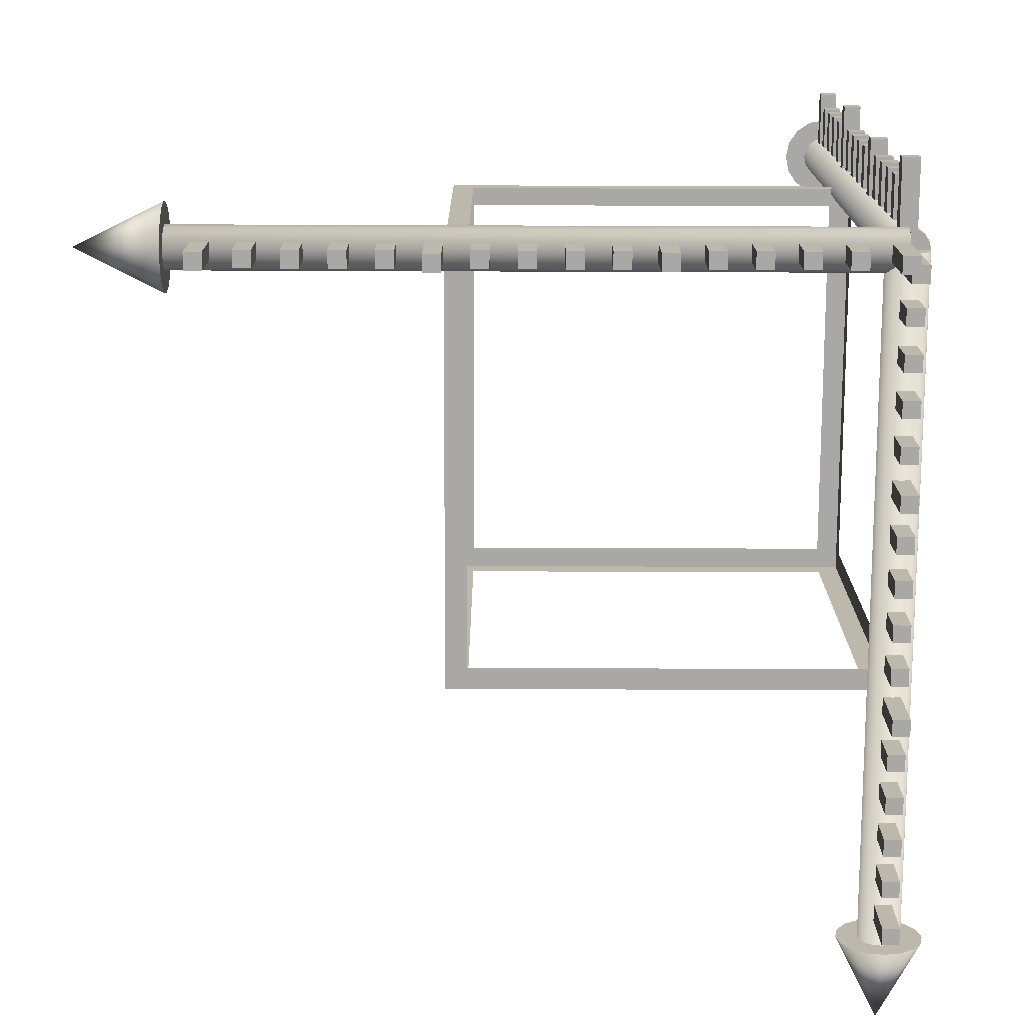
<metadata>
{"format":"obj","ext":"obj","renderer":"f3d","projection":"perspective","resolution":1024,"background":"white","views":[{"elev":-75.1,"azim":-0.2,"up":"+Y"}]}
</metadata>
<code>
o Cube
v -0.095 0.005 0
v -0.095 0.1 -0.005
v -0.095 0 -0.095
v -0.095 0.1 -0.095
v 0 0.005 -0.005
v -0.005 0.1 -0.005
v 0 0.005 -0.095
v -0.005 0.1 -0.095
v -0.095 0.095 0
v -0.095 0.095 -0.1
v 0 0.095 -0.095
v 0 0.095 -0.005
v -0.005 0.095 -0.1
v -0.005 0 -0.095
v -0.005 0.005 0
v -0.005 0.095 0
v -0.095 0 -0.005
v -0.1 0.095 -0.005
v 0 0.1 0
v -0.005 0 -0.005
v -0.095 0.005 -0.1
v -0.1 0.005 -0.005
v -0.005 0.005 -0.1
v 0 0 0
v -0.1 0.095 -0.095
v -0.1 0.005 -0.095
v 0 0 -0.1
v 0 0.1 -0.1
v -0.1 0 -0.1
v -0.1 0 0
v -0.1 0.1 0
v -0.1 0.1 -0.1
f 2 4 32 31
f 4 8 28 32
f 8 6 19 28
f 6 2 31 19
f 11 7 27 28
f 7 5 24 27
f 12 11 28 19
f 5 12 19 24
f 1 9 31 30
f 16 15 24 19
f 15 1 30 24
f 9 16 19 31
f 3 17 30 29
f 14 3 29 27
f 20 14 27 24
f 17 20 24 30
f 10 21 29 32
f 21 23 27 29
f 13 10 32 28
f 23 13 28 27
f 22 26 29 30
f 18 22 30 31
f 25 18 31 32
f 26 25 32 29
o Cube.012_Cube.001
v -0.11 -0.015 -0.002
v -0.114 -0.015 -0.002
v -0.114 -0.005 -0.002
v -0.11 -0.005 -0.002
v -0.114 -0.005 0.002
v -0.11 -0.005 0.002
v -0.114 -0.015 0.002
v -0.11 -0.015 0.002
v -0.15 -0.018 -0.002
v -0.154 -0.018 -0.002
v -0.154 -0.002 -0.002
v -0.15 -0.002 -0.002
v -0.154 -0.002 0.002
v -0.15 -0.002 0.002
v -0.154 -0.018 0.002
v -0.15 -0.018 0.002
v -0.14 -0.015 -0.002
v -0.144 -0.015 -0.002
v -0.144 -0.005 -0.002
v -0.14 -0.005 -0.002
v -0.144 -0.005 0.002
v -0.14 -0.005 0.002
v -0.144 -0.015 0.002
v -0.14 -0.015 0.002
v -0.13 -0.015 -0.002
v -0.134 -0.015 -0.002
v -0.134 -0.005 -0.002
v -0.13 -0.005 -0.002
v -0.134 -0.005 0.002
v -0.13 -0.005 0.002
v -0.134 -0.015 0.002
v -0.13 -0.015 0.002
v -0.12 -0.015 -0.002
v -0.124 -0.015 -0.002
v -0.124 -0.005 -0.002
v -0.12 -0.005 -0.002
v -0.124 -0.005 0.002
v -0.12 -0.005 0.002
v -0.124 -0.015 0.002
v -0.12 -0.015 0.002
v -0.1 -0.02 -0.002
v -0.104 -0.02 -0.002
v -0.104 -0 -0.002
v -0.1 -0 -0.002
v -0.104 -0 0.002
v -0.1 -0 0.002
v -0.104 -0.02 0.002
v -0.1 -0.02 0.002
v -0.09 -0.015 -0.002
v -0.094 -0.015 -0.002
v -0.094 -0.005 -0.002
v -0.09 -0.005 -0.002
v -0.094 -0.005 0.002
v -0.09 -0.005 0.002
v -0.094 -0.015 0.002
v -0.09 -0.015 0.002
v -0.08 -0.015 -0.002
v -0.084 -0.015 -0.002
v -0.084 -0.005 -0.002
v -0.08 -0.005 -0.002
v -0.084 -0.005 0.002
v -0.08 -0.005 0.002
v -0.084 -0.015 0.002
v -0.08 -0.015 0.002
v -0.07 -0.015 -0.002
v -0.074 -0.015 -0.002
v -0.074 -0.005 -0.002
v -0.07 -0.005 -0.002
v -0.074 -0.005 0.002
v -0.07 -0.005 0.002
v -0.074 -0.015 0.002
v -0.07 -0.015 0.002
v -0.06 -0.015 -0.002
v -0.064 -0.015 -0.002
v -0.064 -0.005 -0.002
v -0.06 -0.005 -0.002
v -0.064 -0.005 0.002
v -0.06 -0.005 0.002
v -0.064 -0.015 0.002
v -0.06 -0.015 0.002
v -0.05 -0.018 -0.002
v -0.054 -0.018 -0.002
v -0.054 -0.002 -0.002
v -0.05 -0.002 -0.002
v -0.054 -0.002 0.002
v -0.05 -0.002 0.002
v -0.054 -0.018 0.002
v -0.05 -0.018 0.002
v -0.04 -0.015 -0.002
v -0.044 -0.015 -0.002
v -0.044 -0.005 -0.002
v -0.04 -0.005 -0.002
v -0.044 -0.005 0.002
v -0.04 -0.005 0.002
v -0.044 -0.015 0.002
v -0.04 -0.015 0.002
v -0.03 -0.015 -0.002
v -0.034 -0.015 -0.002
v -0.034 -0.005 -0.002
v -0.03 -0.005 -0.002
v -0.034 -0.005 0.002
v -0.03 -0.005 0.002
v -0.034 -0.015 0.002
v -0.03 -0.015 0.002
v -0.02 -0.015 -0.002
v -0.024 -0.015 -0.002
v -0.024 -0.005 -0.002
v -0.02 -0.005 -0.002
v -0.024 -0.005 0.002
v -0.02 -0.005 0.002
v -0.024 -0.015 0.002
v -0.02 -0.015 0.002
v -0.01 -0.015 -0.002
v -0.014 -0.015 -0.002
v -0.014 -0.005 -0.002
v -0.01 -0.005 -0.002
v -0.014 -0.005 0.002
v -0.01 -0.005 0.002
v -0.014 -0.015 0.002
v -0.01 -0.015 0.002
v -0 -0.02 -0.002
v -0.004 -0.02 -0.002
v -0.004 -0 -0.002
v -0 -0 -0.002
v -0.004 -0 0.002
v -0 0 0.002
v -0.004 -0.02 0.002
v -0 -0.02 0.002
v -0.16 -0.003536 0.003536
v -0.16 -0.001913 0.004619
v -0.16 -0.003827 0.009239
v -0.16 -0.007071 0.007071
v -0 0.005 -0
v -0 0.004619 0.001913
v -0 0.003536 0.003536
v -0 0.001913 0.004619
v -0 0 0.005
v -0 -0.001913 0.004619
v -0 -0.003536 0.003536
v -0 -0.004619 0.001913
v -0 -0.005 0
v -0 -0.004619 -0.001913
v -0 -0.003536 -0.003536
v -0 -0.001913 -0.004619
v -0 -0 -0.005
v -0 0.001913 -0.004619
v -0 0.003536 -0.003536
v -0 0.004619 -0.001913
v -0.16 -0.001913 -0.004619
v -0.16 -0.003536 -0.003536
v -0.16 -0.007071 -0.007071
v -0.16 -0.003827 -0.009239
v -0.16 0.005 0
v -0.16 0.004619 -0.001913
v -0.16 0.009239 -0.003827
v -0.16 0.01 -0
v -0.16 -0 0.005
v -0.16 0.001913 0.004619
v -0.16 0.003827 0.009239
v -0.16 -0 0.01
v -0.16 -0.004619 -0.001913
v -0.16 -0.005 0
v -0.16 -0.01 0
v -0.16 -0.009239 -0.003827
v -0.16 0.003536 -0.003536
v -0.16 0.001913 -0.004619
v -0.16 0.003827 -0.009239
v -0.16 0.007071 -0.007071
v -0.16 0.003536 0.003536
v -0.16 0.004619 0.001913
v -0.16 0.009239 0.003827
v -0.16 0.007071 0.007071
v -0.16 -0.004619 0.001913
v -0.16 -0.009239 0.003827
v -0.16 -0 -0.005
v -0.16 -0 -0.01
v -0.18 -0 0
f 33 34 35 36
f 36 35 37 38
f 38 37 39 40
f 40 39 34 33
f 36 38 40 33
f 37 35 34 39
f 41 42 43 44
f 44 43 45 46
f 46 45 47 48
f 48 47 42 41
f 44 46 48 41
f 45 43 42 47
f 49 50 51 52
f 52 51 53 54
f 54 53 55 56
f 56 55 50 49
f 52 54 56 49
f 53 51 50 55
f 57 58 59 60
f 60 59 61 62
f 62 61 63 64
f 64 63 58 57
f 60 62 64 57
f 61 59 58 63
f 65 66 67 68
f 68 67 69 70
f 70 69 71 72
f 72 71 66 65
f 68 70 72 65
f 69 67 66 71
f 73 74 75 76
f 76 75 77 78
f 78 77 79 80
f 80 79 74 73
f 76 78 80 73
f 77 75 74 79
f 81 82 83 84
f 84 83 85 86
f 86 85 87 88
f 88 87 82 81
f 84 86 88 81
f 85 83 82 87
f 89 90 91 92
f 92 91 93 94
f 94 93 95 96
f 96 95 90 89
f 92 94 96 89
f 93 91 90 95
f 97 98 99 100
f 100 99 101 102
f 102 101 103 104
f 104 103 98 97
f 100 102 104 97
f 101 99 98 103
f 105 106 107 108
f 108 107 109 110
f 110 109 111 112
f 112 111 106 105
f 108 110 112 105
f 109 107 106 111
f 113 114 115 116
f 116 115 117 118
f 118 117 119 120
f 120 119 114 113
f 116 118 120 113
f 117 115 114 119
f 121 122 123 124
f 124 123 125 126
f 126 125 127 128
f 128 127 122 121
f 124 126 128 121
f 125 123 122 127
f 129 130 131 132
f 132 131 133 134
f 134 133 135 136
f 136 135 130 129
f 132 134 136 129
f 133 131 130 135
f 137 138 139 140
f 140 139 141 142
f 142 141 143 144
f 144 143 138 137
f 140 142 144 137
f 141 139 138 143
f 145 146 147 148
f 148 147 149 150
f 150 149 151 152
f 152 151 146 145
f 148 150 152 145
f 149 147 146 151
f 153 154 155 156
f 156 155 157 158
f 158 157 159 160
f 160 159 154 153
f 156 158 160 153
f 157 155 154 159
f 161 162 163 164
f 165 166 167 168 169 170 171 172 173 174 175 176 177 178 179 180
f 181 182 183 184
f 185 186 187 188
f 189 190 191 192
f 193 194 195 196
f 197 198 199 200
f 201 202 203 204
f 205 161 164 206
f 207 181 184 208
f 162 189 192 163
f 182 193 196 183
f 186 197 200 187
f 190 201 204 191
f 194 205 206 195
f 202 185 188 203
f 198 207 208 199
f 165 185 202 166
f 166 202 201 167
f 167 201 190 168
f 168 190 189 169
f 169 189 162 170
f 170 162 161 171
f 171 161 205 172
f 172 205 194 173
f 173 194 193 174
f 174 193 182 175
f 175 182 181 176
f 176 181 207 177
f 177 207 198 178
f 178 198 197 179
f 179 197 186 180
f 180 186 185 165
f 206 164 209
f 187 200 209
f 195 206 209
f 203 188 209
f 188 187 209
f 196 195 209
f 204 203 209
f 183 196 209
f 191 204 209
f 184 183 209
f 192 191 209
f 208 184 209
f 163 192 209
f 199 208 209
f 164 163 209
f 200 199 209
o Cube.012_Cube.000
v 0.002 -0.015 -0.11
v 0.002 -0.015 -0.114
v 0.002 -0.005 -0.114
v 0.002 -0.005 -0.11
v -0.002 -0.005 -0.114
v -0.002 -0.005 -0.11
v -0.002 -0.015 -0.114
v -0.002 -0.015 -0.11
v 0.002 -0.018 -0.15
v 0.002 -0.018 -0.154
v 0.002 -0.002 -0.154
v 0.002 -0.002 -0.15
v -0.002 -0.002 -0.154
v -0.002 -0.002 -0.15
v -0.002 -0.018 -0.154
v -0.002 -0.018 -0.15
v 0.002 -0.015 -0.14
v 0.002 -0.015 -0.144
v 0.002 -0.005 -0.144
v 0.002 -0.005 -0.14
v -0.002 -0.005 -0.144
v -0.002 -0.005 -0.14
v -0.002 -0.015 -0.144
v -0.002 -0.015 -0.14
v 0.002 -0.015 -0.13
v 0.002 -0.015 -0.134
v 0.002 -0.005 -0.134
v 0.002 -0.005 -0.13
v -0.002 -0.005 -0.134
v -0.002 -0.005 -0.13
v -0.002 -0.015 -0.134
v -0.002 -0.015 -0.13
v 0.002 -0.015 -0.12
v 0.002 -0.015 -0.124
v 0.002 -0.005 -0.124
v 0.002 -0.005 -0.12
v -0.002 -0.005 -0.124
v -0.002 -0.005 -0.12
v -0.002 -0.015 -0.124
v -0.002 -0.015 -0.12
v 0.002 -0.02 -0.1
v 0.002 -0.02 -0.104
v 0.002 -0 -0.104
v 0.002 -0 -0.1
v -0.002 -0 -0.104
v -0.002 -0 -0.1
v -0.002 -0.02 -0.104
v -0.002 -0.02 -0.1
v 0.002 -0.015 -0.09
v 0.002 -0.015 -0.094
v 0.002 -0.005 -0.094
v 0.002 -0.005 -0.09
v -0.002 -0.005 -0.094
v -0.002 -0.005 -0.09
v -0.002 -0.015 -0.094
v -0.002 -0.015 -0.09
v 0.002 -0.015 -0.08
v 0.002 -0.015 -0.084
v 0.002 -0.005 -0.084
v 0.002 -0.005 -0.08
v -0.002 -0.005 -0.084
v -0.002 -0.005 -0.08
v -0.002 -0.015 -0.084
v -0.002 -0.015 -0.08
v 0.002 -0.015 -0.07
v 0.002 -0.015 -0.074
v 0.002 -0.005 -0.074
v 0.002 -0.005 -0.07
v -0.002 -0.005 -0.074
v -0.002 -0.005 -0.07
v -0.002 -0.015 -0.074
v -0.002 -0.015 -0.07
v 0.002 -0.015 -0.06
v 0.002 -0.015 -0.064
v 0.002 -0.005 -0.064
v 0.002 -0.005 -0.06
v -0.002 -0.005 -0.064
v -0.002 -0.005 -0.06
v -0.002 -0.015 -0.064
v -0.002 -0.015 -0.06
v 0.002 -0.018 -0.05
v 0.002 -0.018 -0.054
v 0.002 -0.002 -0.054
v 0.002 -0.002 -0.05
v -0.002 -0.002 -0.054
v -0.002 -0.002 -0.05
v -0.002 -0.018 -0.054
v -0.002 -0.018 -0.05
v 0.002 -0.015 -0.04
v 0.002 -0.015 -0.044
v 0.002 -0.005 -0.044
v 0.002 -0.005 -0.04
v -0.002 -0.005 -0.044
v -0.002 -0.005 -0.04
v -0.002 -0.015 -0.044
v -0.002 -0.015 -0.04
v 0.002 -0.015 -0.03
v 0.002 -0.015 -0.034
v 0.002 -0.005 -0.034
v 0.002 -0.005 -0.03
v -0.002 -0.005 -0.034
v -0.002 -0.005 -0.03
v -0.002 -0.015 -0.034
v -0.002 -0.015 -0.03
v 0.002 -0.015 -0.02
v 0.002 -0.015 -0.024
v 0.002 -0.005 -0.024
v 0.002 -0.005 -0.02
v -0.002 -0.005 -0.024
v -0.002 -0.005 -0.02
v -0.002 -0.015 -0.024
v -0.002 -0.015 -0.02
v 0.002 -0.015 -0.01
v 0.002 -0.015 -0.014
v 0.002 -0.005 -0.014
v 0.002 -0.005 -0.01
v -0.002 -0.005 -0.014
v -0.002 -0.005 -0.01
v -0.002 -0.015 -0.014
v -0.002 -0.015 -0.01
v 0.002 -0.02 -0
v 0.002 -0.02 -0.004
v 0.002 -0 -0.004
v 0.002 -0 -0
v -0.002 -0 -0.004
v -0.002 0 -0
v -0.002 -0.02 -0.004
v -0.002 -0.02 -0
v -0.003536 -0.003536 -0.16
v -0.004619 -0.001913 -0.16
v -0.009239 -0.003827 -0.16
v -0.007071 -0.007071 -0.16
v 0 0.005 -0
v -0.001913 0.004619 -0
v -0.003536 0.003536 -0
v -0.004619 0.001913 -0
v -0.005 0 -0
v -0.004619 -0.001913 -0
v -0.003536 -0.003536 -0
v -0.001913 -0.004619 -0
v -0 -0.005 -0
v 0.001913 -0.004619 -0
v 0.003536 -0.003536 -0
v 0.004619 -0.001913 -0
v 0.005 -0 -0
v 0.004619 0.001913 -0
v 0.003536 0.003536 -0
v 0.001913 0.004619 -0
v 0.004619 -0.001913 -0.16
v 0.003536 -0.003536 -0.16
v 0.007071 -0.007071 -0.16
v 0.009239 -0.003827 -0.16
v -0 0.005 -0.16
v 0.001913 0.004619 -0.16
v 0.003827 0.009239 -0.16
v -0 0.01 -0.16
v -0.005 -0 -0.16
v -0.004619 0.001913 -0.16
v -0.009239 0.003827 -0.16
v -0.01 -0 -0.16
v 0.001913 -0.004619 -0.16
v -0 -0.005 -0.16
v -0 -0.01 -0.16
v 0.003827 -0.009239 -0.16
v 0.003536 0.003536 -0.16
v 0.004619 0.001913 -0.16
v 0.009239 0.003827 -0.16
v 0.007071 0.007071 -0.16
v -0.003536 0.003536 -0.16
v -0.001913 0.004619 -0.16
v -0.003827 0.009239 -0.16
v -0.007071 0.007071 -0.16
v -0.001913 -0.004619 -0.16
v -0.003827 -0.009239 -0.16
v 0.005 -0 -0.16
v 0.01 -0 -0.16
v -0 -0 -0.18
f 210 211 212 213
f 213 212 214 215
f 215 214 216 217
f 217 216 211 210
f 213 215 217 210
f 214 212 211 216
f 218 219 220 221
f 221 220 222 223
f 223 222 224 225
f 225 224 219 218
f 221 223 225 218
f 222 220 219 224
f 226 227 228 229
f 229 228 230 231
f 231 230 232 233
f 233 232 227 226
f 229 231 233 226
f 230 228 227 232
f 234 235 236 237
f 237 236 238 239
f 239 238 240 241
f 241 240 235 234
f 237 239 241 234
f 238 236 235 240
f 242 243 244 245
f 245 244 246 247
f 247 246 248 249
f 249 248 243 242
f 245 247 249 242
f 246 244 243 248
f 250 251 252 253
f 253 252 254 255
f 255 254 256 257
f 257 256 251 250
f 253 255 257 250
f 254 252 251 256
f 258 259 260 261
f 261 260 262 263
f 263 262 264 265
f 265 264 259 258
f 261 263 265 258
f 262 260 259 264
f 266 267 268 269
f 269 268 270 271
f 271 270 272 273
f 273 272 267 266
f 269 271 273 266
f 270 268 267 272
f 274 275 276 277
f 277 276 278 279
f 279 278 280 281
f 281 280 275 274
f 277 279 281 274
f 278 276 275 280
f 282 283 284 285
f 285 284 286 287
f 287 286 288 289
f 289 288 283 282
f 285 287 289 282
f 286 284 283 288
f 290 291 292 293
f 293 292 294 295
f 295 294 296 297
f 297 296 291 290
f 293 295 297 290
f 294 292 291 296
f 298 299 300 301
f 301 300 302 303
f 303 302 304 305
f 305 304 299 298
f 301 303 305 298
f 302 300 299 304
f 306 307 308 309
f 309 308 310 311
f 311 310 312 313
f 313 312 307 306
f 309 311 313 306
f 310 308 307 312
f 314 315 316 317
f 317 316 318 319
f 319 318 320 321
f 321 320 315 314
f 317 319 321 314
f 318 316 315 320
f 322 323 324 325
f 325 324 326 327
f 327 326 328 329
f 329 328 323 322
f 325 327 329 322
f 326 324 323 328
f 330 331 332 333
f 333 332 334 335
f 335 334 336 337
f 337 336 331 330
f 333 335 337 330
f 334 332 331 336
f 338 339 340 341
f 342 343 344 345 346 347 348 349 350 351 352 353 354 355 356 357
f 358 359 360 361
f 362 363 364 365
f 366 367 368 369
f 370 371 372 373
f 374 375 376 377
f 378 379 380 381
f 382 338 341 383
f 384 358 361 385
f 339 366 369 340
f 359 370 373 360
f 363 374 377 364
f 367 378 381 368
f 371 382 383 372
f 379 362 365 380
f 375 384 385 376
f 342 362 379 343
f 343 379 378 344
f 344 378 367 345
f 345 367 366 346
f 346 366 339 347
f 347 339 338 348
f 348 338 382 349
f 349 382 371 350
f 350 371 370 351
f 351 370 359 352
f 352 359 358 353
f 353 358 384 354
f 354 384 375 355
f 355 375 374 356
f 356 374 363 357
f 357 363 362 342
f 383 341 386
f 364 377 386
f 372 383 386
f 380 365 386
f 365 364 386
f 373 372 386
f 381 380 386
f 360 373 386
f 368 381 386
f 361 360 386
f 369 368 386
f 385 361 386
f 340 369 386
f 376 385 386
f 341 340 386
f 377 376 386
o Cube.012_Cube.013
v -0.002 0.11 0.015
v -0.002 0.114 0.015
v -0.002 0.114 0.005
v -0.002 0.11 0.005
v 0.002 0.114 0.005
v 0.002 0.11 0.005
v 0.002 0.114 0.015
v 0.002 0.11 0.015
v -0.002 0.15 0.018
v -0.002 0.154 0.018
v -0.002 0.154 0.002
v -0.002 0.15 0.002
v 0.002 0.154 0.002
v 0.002 0.15 0.002
v 0.002 0.154 0.018
v 0.002 0.15 0.018
v -0.002 0.14 0.015
v -0.002 0.144 0.015
v -0.002 0.144 0.005
v -0.002 0.14 0.005
v 0.002 0.144 0.005
v 0.002 0.14 0.005
v 0.002 0.144 0.015
v 0.002 0.14 0.015
v -0.002 0.13 0.015
v -0.002 0.134 0.015
v -0.002 0.134 0.005
v -0.002 0.13 0.005
v 0.002 0.134 0.005
v 0.002 0.13 0.005
v 0.002 0.134 0.015
v 0.002 0.13 0.015
v -0.002 0.12 0.015
v -0.002 0.124 0.015
v -0.002 0.124 0.005
v -0.002 0.12 0.005
v 0.002 0.124 0.005
v 0.002 0.12 0.005
v 0.002 0.124 0.015
v 0.002 0.12 0.015
v -0.002 0.1 0.02
v -0.002 0.104 0.02
v -0.002 0.104 0
v -0.002 0.1 0
v 0.002 0.104 0
v 0.002 0.1 0
v 0.002 0.104 0.02
v 0.002 0.1 0.02
v -0.002 0.09 0.015
v -0.002 0.094 0.015
v -0.002 0.094 0.005
v -0.002 0.09 0.005
v 0.002 0.094 0.005
v 0.002 0.09 0.005
v 0.002 0.094 0.015
v 0.002 0.09 0.015
v -0.002 0.08 0.015
v -0.002 0.084 0.015
v -0.002 0.084 0.005
v -0.002 0.08 0.005
v 0.002 0.084 0.005
v 0.002 0.08 0.005
v 0.002 0.084 0.015
v 0.002 0.08 0.015
v -0.002 0.07 0.015
v -0.002 0.074 0.015
v -0.002 0.074 0.005
v -0.002 0.07 0.005
v 0.002 0.074 0.005
v 0.002 0.07 0.005
v 0.002 0.074 0.015
v 0.002 0.07 0.015
v -0.002 0.06 0.015
v -0.002 0.064 0.015
v -0.002 0.064 0.005
v -0.002 0.06 0.005
v 0.002 0.064 0.005
v 0.002 0.06 0.005
v 0.002 0.064 0.015
v 0.002 0.06 0.015
v -0.002 0.05 0.018
v -0.002 0.054 0.018
v -0.002 0.054 0.002
v -0.002 0.05 0.002
v 0.002 0.054 0.002
v 0.002 0.05 0.002
v 0.002 0.054 0.018
v 0.002 0.05 0.018
v -0.002 0.04 0.015
v -0.002 0.044 0.015
v -0.002 0.044 0.005
v -0.002 0.04 0.005
v 0.002 0.044 0.005
v 0.002 0.04 0.005
v 0.002 0.044 0.015
v 0.002 0.04 0.015
v -0.002 0.03 0.015
v -0.002 0.034 0.015
v -0.002 0.034 0.005
v -0.002 0.03 0.005
v 0.002 0.034 0.005
v 0.002 0.03 0.005
v 0.002 0.034 0.015
v 0.002 0.03 0.015
v -0.002 0.02 0.015
v -0.002 0.024 0.015
v -0.002 0.024 0.005
v -0.002 0.02 0.005
v 0.002 0.024 0.005
v 0.002 0.02 0.005
v 0.002 0.024 0.015
v 0.002 0.02 0.015
v -0.002 0.01 0.015
v -0.002 0.014 0.015
v -0.002 0.014 0.005
v -0.002 0.01 0.005
v 0.002 0.014 0.005
v 0.002 0.01 0.005
v 0.002 0.014 0.015
v 0.002 0.01 0.015
v -0.002 0 0.02
v -0.002 0.004 0.02
v -0.002 0.004 0
v -0.002 0 0
v 0.002 0.004 0
v 0.002 0 0
v 0.002 0.004 0.02
v 0.002 0 0.02
v 0.003536 0.16 0.003536
v 0.004619 0.16 0.001913
v 0.009239 0.16 0.003827
v 0.007071 0.16 0.007071
v 0 0 -0.005
v 0.001913 0 -0.004619
v 0.003536 0 -0.003536
v 0.004619 0 -0.001913
v 0.005 0 0
v 0.004619 0 0.001913
v 0.003536 0 0.003536
v 0.001913 0 0.004619
v 0 0 0.005
v -0.001913 0 0.004619
v -0.003536 0 0.003536
v -0.004619 0 0.001913
v -0.005 0 0
v -0.004619 0 -0.001913
v -0.003536 0 -0.003536
v -0.001913 0 -0.004619
v -0.004619 0.16 0.001913
v -0.003536 0.16 0.003536
v -0.007071 0.16 0.007071
v -0.009239 0.16 0.003827
v 0 0.16 -0.005
v -0.001913 0.16 -0.004619
v -0.003827 0.16 -0.009239
v 0 0.16 -0.01
v 0.005 0.16 0
v 0.004619 0.16 -0.001913
v 0.009239 0.16 -0.003827
v 0.01 0.16 0
v -0.001913 0.16 0.004619
v 0 0.16 0.005
v 0 0.16 0.01
v -0.003827 0.16 0.009239
v -0.003536 0.16 -0.003536
v -0.004619 0.16 -0.001913
v -0.009239 0.16 -0.003827
v -0.007071 0.16 -0.007071
v 0.003536 0.16 -0.003536
v 0.001913 0.16 -0.004619
v 0.003827 0.16 -0.009239
v 0.007071 0.16 -0.007071
v 0.001913 0.16 0.004619
v 0.003827 0.16 0.009239
v -0.005 0.16 0
v -0.01 0.16 0
v 0 0.18 0
f 387 388 389 390
f 390 389 391 392
f 392 391 393 394
f 394 393 388 387
f 390 392 394 387
f 391 389 388 393
f 395 396 397 398
f 398 397 399 400
f 400 399 401 402
f 402 401 396 395
f 398 400 402 395
f 399 397 396 401
f 403 404 405 406
f 406 405 407 408
f 408 407 409 410
f 410 409 404 403
f 406 408 410 403
f 407 405 404 409
f 411 412 413 414
f 414 413 415 416
f 416 415 417 418
f 418 417 412 411
f 414 416 418 411
f 415 413 412 417
f 419 420 421 422
f 422 421 423 424
f 424 423 425 426
f 426 425 420 419
f 422 424 426 419
f 423 421 420 425
f 427 428 429 430
f 430 429 431 432
f 432 431 433 434
f 434 433 428 427
f 430 432 434 427
f 431 429 428 433
f 435 436 437 438
f 438 437 439 440
f 440 439 441 442
f 442 441 436 435
f 438 440 442 435
f 439 437 436 441
f 443 444 445 446
f 446 445 447 448
f 448 447 449 450
f 450 449 444 443
f 446 448 450 443
f 447 445 444 449
f 451 452 453 454
f 454 453 455 456
f 456 455 457 458
f 458 457 452 451
f 454 456 458 451
f 455 453 452 457
f 459 460 461 462
f 462 461 463 464
f 464 463 465 466
f 466 465 460 459
f 462 464 466 459
f 463 461 460 465
f 467 468 469 470
f 470 469 471 472
f 472 471 473 474
f 474 473 468 467
f 470 472 474 467
f 471 469 468 473
f 475 476 477 478
f 478 477 479 480
f 480 479 481 482
f 482 481 476 475
f 478 480 482 475
f 479 477 476 481
f 483 484 485 486
f 486 485 487 488
f 488 487 489 490
f 490 489 484 483
f 486 488 490 483
f 487 485 484 489
f 491 492 493 494
f 494 493 495 496
f 496 495 497 498
f 498 497 492 491
f 494 496 498 491
f 495 493 492 497
f 499 500 501 502
f 502 501 503 504
f 504 503 505 506
f 506 505 500 499
f 502 504 506 499
f 503 501 500 505
f 507 508 509 510
f 510 509 511 512
f 512 511 513 514
f 514 513 508 507
f 510 512 514 507
f 511 509 508 513
f 515 516 517 518
f 519 520 521 522 523 524 525 526 527 528 529 530 531 532 533 534
f 535 536 537 538
f 539 540 541 542
f 543 544 545 546
f 547 548 549 550
f 551 552 553 554
f 555 556 557 558
f 559 515 518 560
f 561 535 538 562
f 516 543 546 517
f 536 547 550 537
f 540 551 554 541
f 544 555 558 545
f 548 559 560 549
f 556 539 542 557
f 552 561 562 553
f 519 539 556 520
f 520 556 555 521
f 521 555 544 522
f 522 544 543 523
f 523 543 516 524
f 524 516 515 525
f 525 515 559 526
f 526 559 548 527
f 527 548 547 528
f 528 547 536 529
f 529 536 535 530
f 530 535 561 531
f 531 561 552 532
f 532 552 551 533
f 533 551 540 534
f 534 540 539 519
f 560 518 563
f 541 554 563
f 549 560 563
f 557 542 563
f 542 541 563
f 550 549 563
f 558 557 563
f 537 550 563
f 545 558 563
f 538 537 563
f 546 545 563
f 562 538 563
f 517 546 563
f 553 562 563
f 518 517 563
f 554 553 563

</code>
